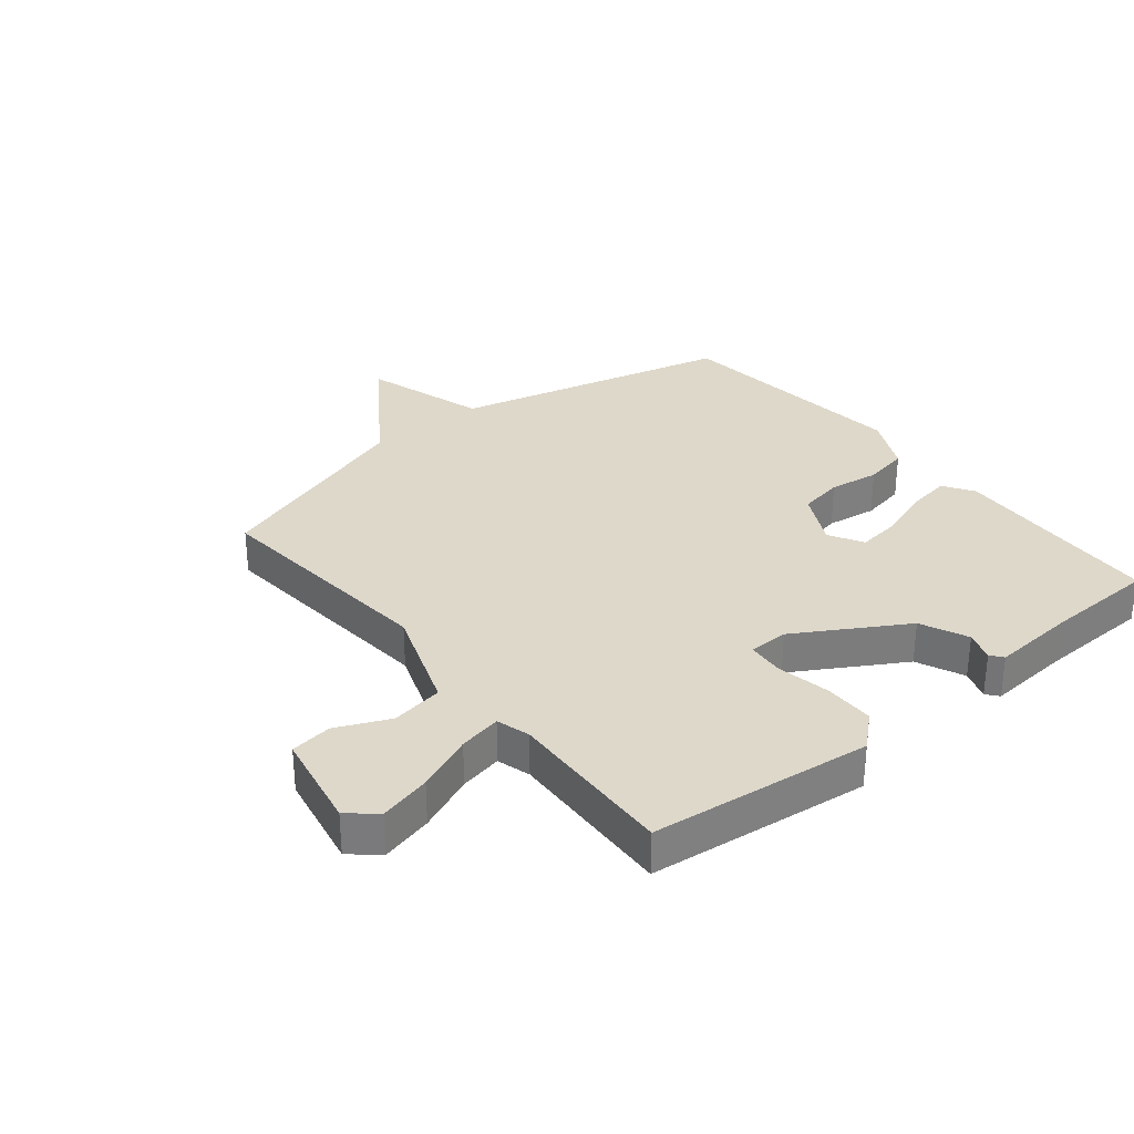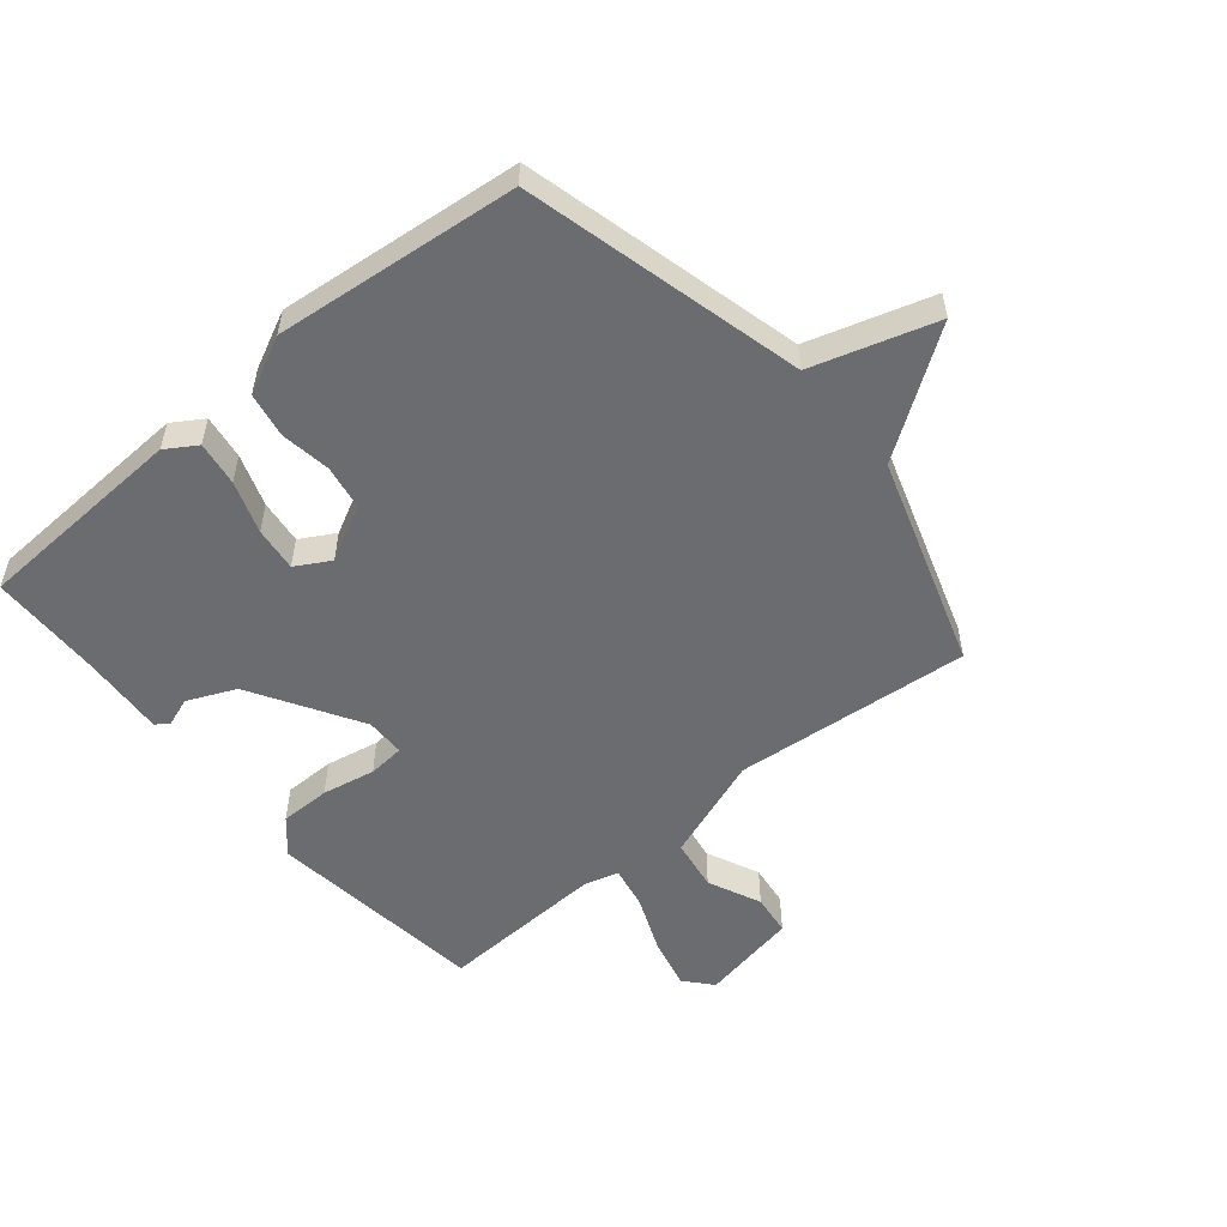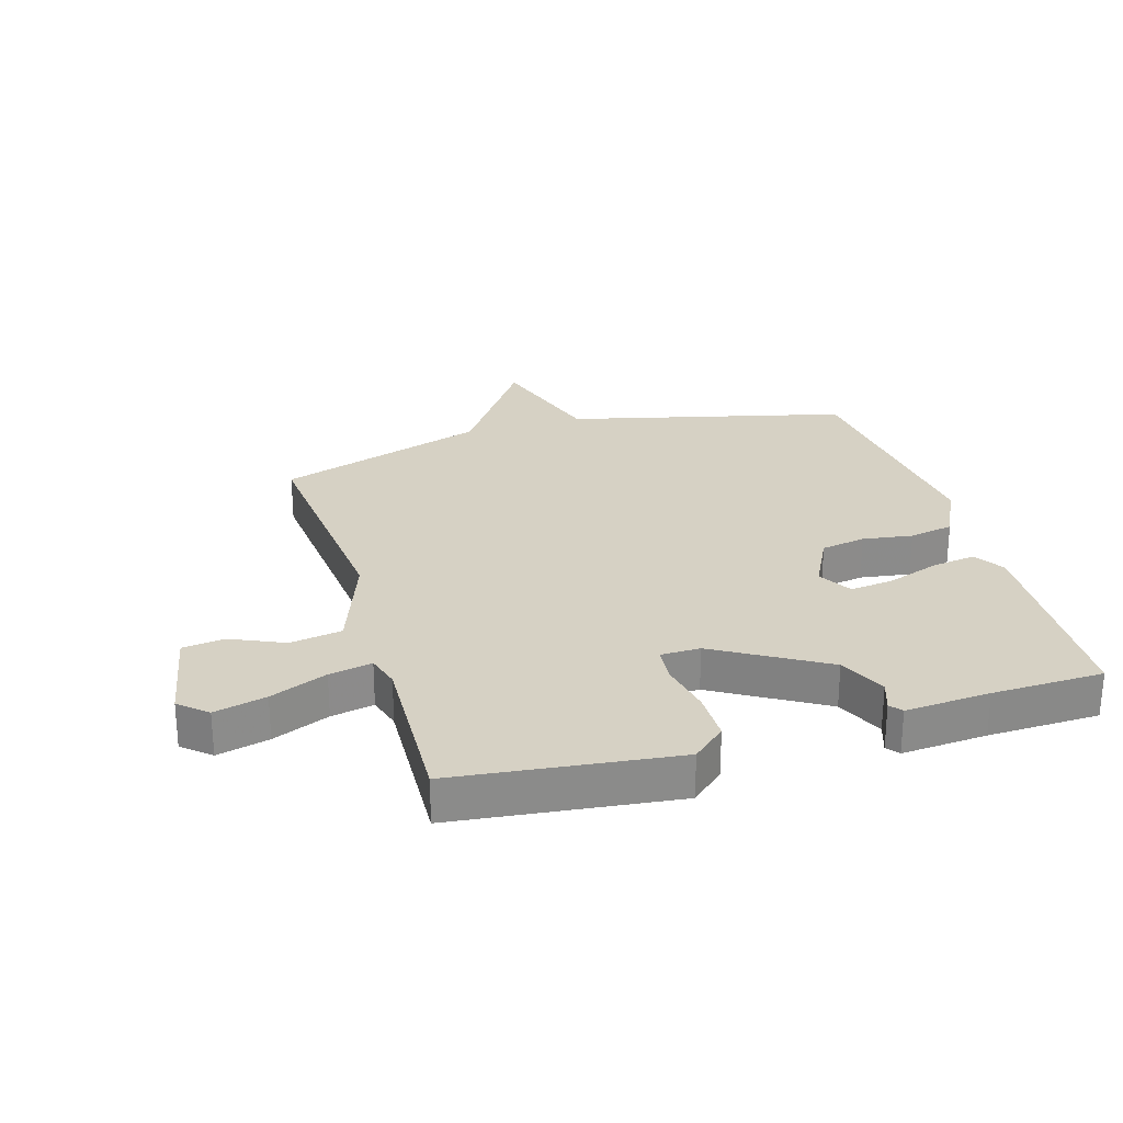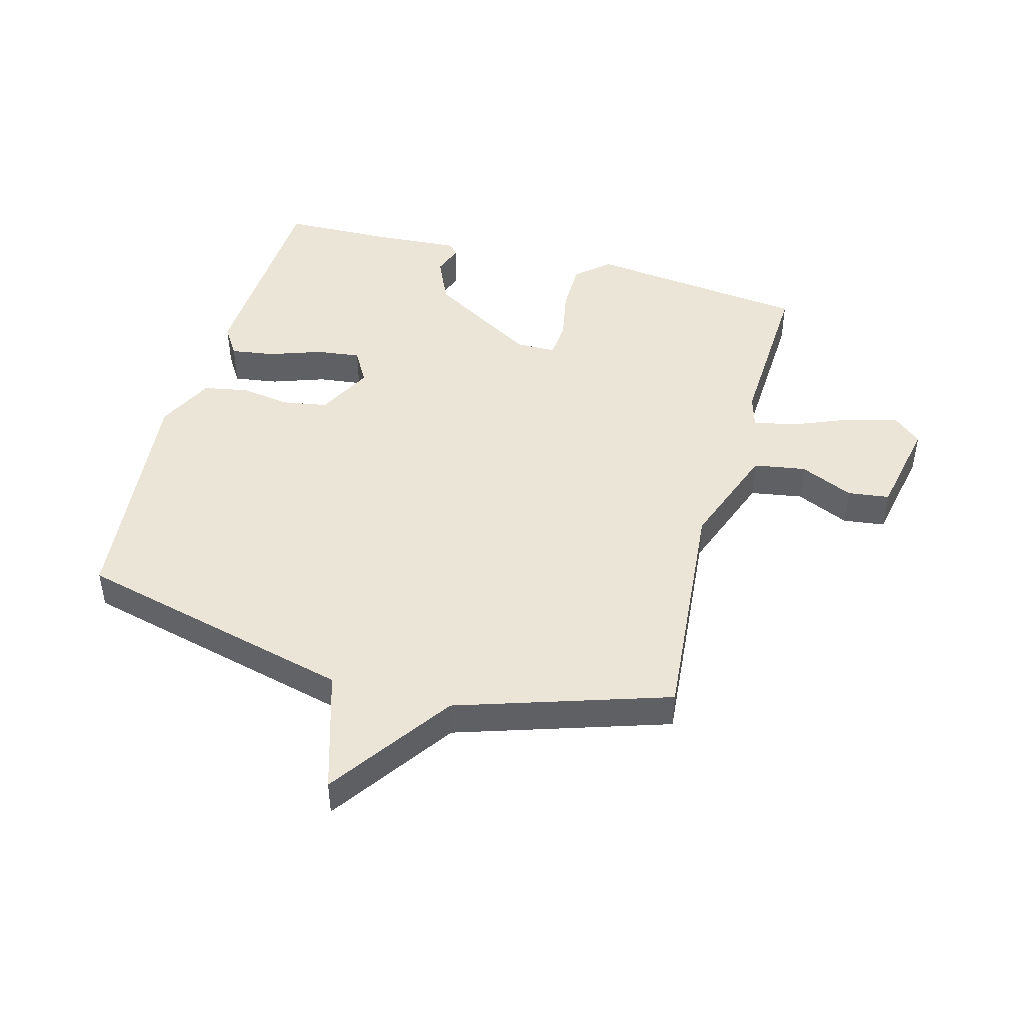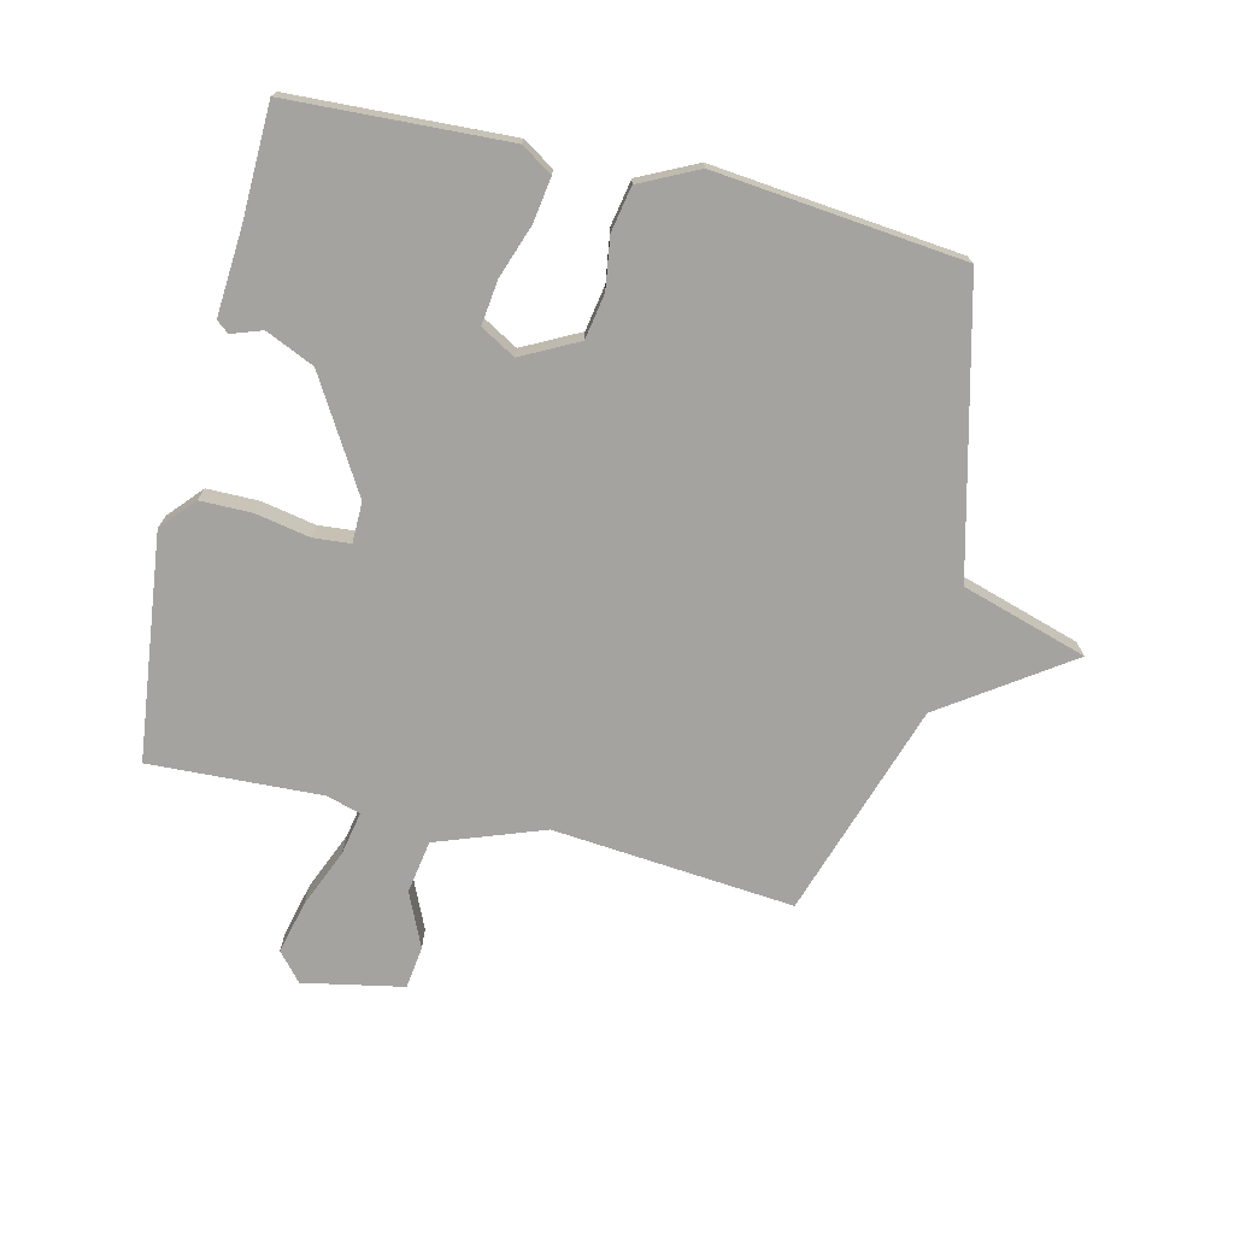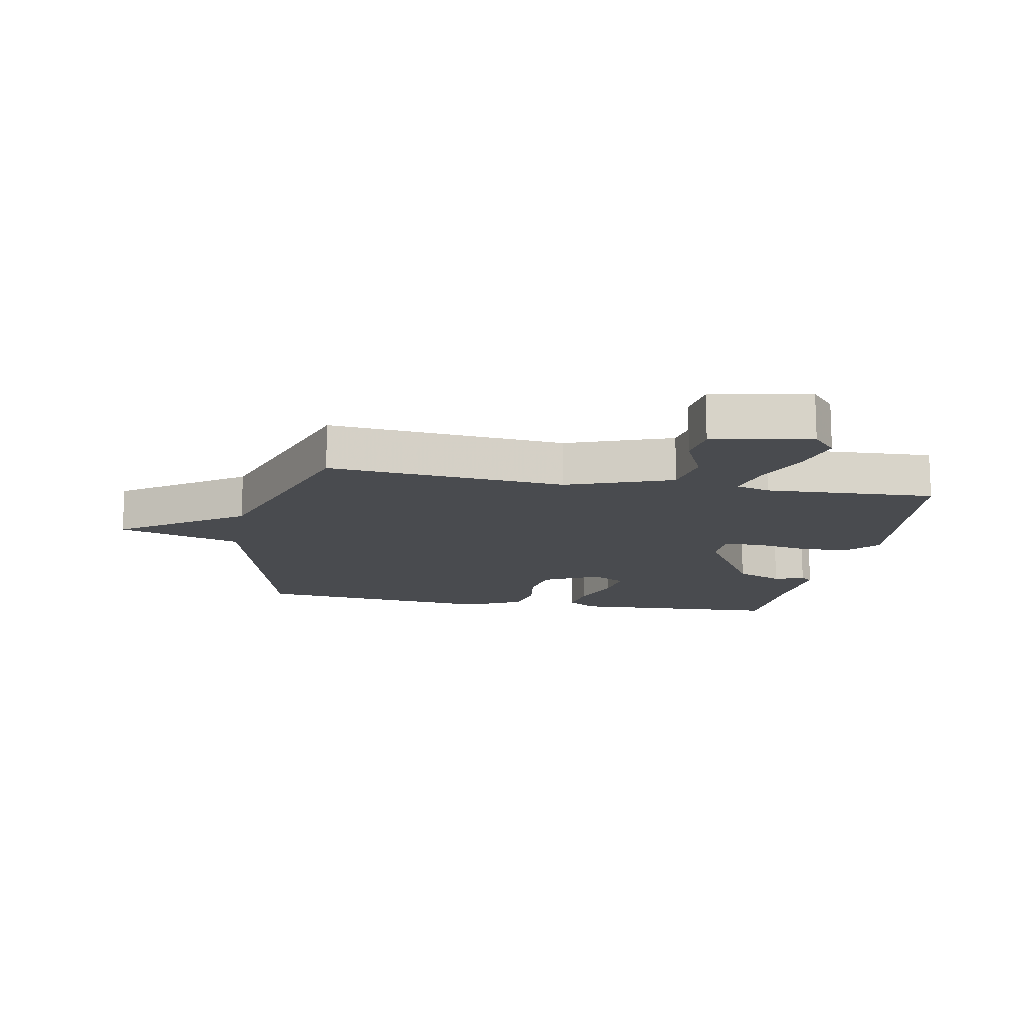
<metadata>
{"format":"obj","ext":"obj","renderer":"f3d","projection":"perspective","resolution":1024,"background":"white","views":[{"elev":31.6,"azim":140.9,"up":"+Y"},{"elev":-53.7,"azim":-50.1,"up":"+Y"},{"elev":26.6,"azim":163.4,"up":"+Y"},{"elev":45.8,"azim":15.4,"up":"+Y"},{"elev":-72.9,"azim":-103.3,"up":"+Y"},{"elev":-13.8,"azim":79.7,"up":"+Y"}]}
</metadata>
<code>
v 0.5 0.07 -0.5
v 0.139 0.07 -0.542
v 0.085 0.07 -0.494
v 0.085 0.07 -0.411
v 0.102 0.07 -0.324
v 0.097 0.07 -0.264
v 0.032 0.07 -0.263
v -0.145 0.07 -0.368
v -0.18 0.07 -0.446
v -0.163 0.07 -0.495
v -0.179 0.07 -0.515
v -0.318 0.07 -0.505
v -0.5 0.07 -0.5
v -0.516 0.07 -0.151
v -0.484 0.07 -0.101
v -0.412 0.07 -0.112
v -0.327 0.07 -0.142
v -0.255 0.07 -0.151
v -0.223 0.07 -0.095
v -0.269 0.07 -0.005
v -0.342 0.07 0.008
v -0.424 0.07 -0.004
v -0.497 0.07 0.01
v -0.542 0.07 0.103
v -0.5 0.07 0.5
v -0.044 0.07 0.613
v 0.018 0.07 0.814
v 0.156 0.07 0.613
v 0.5 0.07 0.5
v 0.464 0.07 0.113
v 0.526 0.07 -0.059
v 0.611 0.07 -0.073
v 0.698 0.07 -0.034
v 0.766 0.07 -0.043
v 0.797 0.07 -0.204
v 0.752 0.07 -0.243
v 0.667 0.07 -0.222
v 0.574 0.07 -0.183
v 0.504 0.07 -0.169
v 0.488 0.07 -0.224
v 0.5 0 -0.5
v 0.139 0 -0.542
v 0.085 0 -0.494
v 0.085 0 -0.411
v 0.102 0 -0.324
v 0.097 0 -0.264
v 0.032 0 -0.263
v -0.145 0 -0.368
v -0.18 0 -0.446
v -0.163 0 -0.495
v -0.179 0 -0.515
v -0.318 0 -0.505
v -0.5 0 -0.5
v -0.516 0 -0.151
v -0.484 0 -0.101
v -0.412 0 -0.112
v -0.327 0 -0.142
v -0.255 0 -0.151
v -0.223 0 -0.095
v -0.269 0 -0.005
v -0.342 0 0.008
v -0.424 0 -0.004
v -0.497 0 0.01
v -0.542 0 0.103
v -0.5 0 0.5
v -0.044 0 0.613
v 0.018 0 0.814
v 0.156 0 0.613
v 0.5 0 0.5
v 0.464 0 0.113
v 0.526 0 -0.059
v 0.611 0 -0.073
v 0.698 0 -0.034
v 0.766 0 -0.043
v 0.797 0 -0.204
v 0.752 0 -0.243
v 0.667 0 -0.222
v 0.574 0 -0.183
v 0.504 0 -0.169
v 0.488 0 -0.224
f 36 37 38
f 35 36 38
f 34 35 38
f 33 34 38
f 32 33 38
f 31 32 38 39
f 30 31 39 40
f 28 29 30
f 30 40 1
f 28 30 1
f 27 28 1
f 26 27 1
f 24 25 26
f 23 24 26
f 22 23 26
f 21 22 26
f 15 16 17
f 14 15 17
f 13 14 17
f 12 13 17
f 11 12 17
f 10 11 17
f 9 10 17
f 8 9 17 18
f 7 8 18 19
f 3 4 5
f 2 3 5
f 1 2 5
f 1 5 6
f 26 1 6
f 20 21 26
f 19 20 26
f 7 19 26
f 6 7 26
f 78 77 76
f 78 76 75
f 78 75 74
f 78 74 73
f 78 73 72
f 79 78 72 71
f 80 79 71 70
f 70 69 68
f 41 80 70
f 41 70 68
f 41 68 67
f 41 67 66
f 66 65 64
f 66 64 63
f 66 63 62
f 66 62 61
f 57 56 55
f 57 55 54
f 57 54 53
f 57 53 52
f 57 52 51
f 57 51 50
f 57 50 49
f 58 57 49 48
f 59 58 48 47
f 45 44 43
f 45 43 42
f 45 42 41
f 46 45 41
f 46 41 66
f 66 61 60
f 66 60 59
f 66 59 47
f 66 47 46
f 1 41 42 2
f 2 42 43 3
f 3 43 44 4
f 4 44 45 5
f 5 45 46 6
f 6 46 47 7
f 7 47 48 8
f 8 48 49 9
f 9 49 50 10
f 10 50 51 11
f 11 51 52 12
f 12 52 53 13
f 13 53 54 14
f 14 54 55 15
f 15 55 56 16
f 16 56 57 17
f 17 57 58 18
f 18 58 59 19
f 19 59 60 20
f 20 60 61 21
f 21 61 62 22
f 22 62 63 23
f 23 63 64 24
f 24 64 65 25
f 25 65 66 26
f 26 66 67 27
f 27 67 68 28
f 28 68 69 29
f 29 69 70 30
f 30 70 71 31
f 31 71 72 32
f 32 72 73 33
f 33 73 74 34
f 34 74 75 35
f 35 75 76 36
f 36 76 77 37
f 37 77 78 38
f 38 78 79 39
f 39 79 80 40
f 40 80 41 1

</code>
